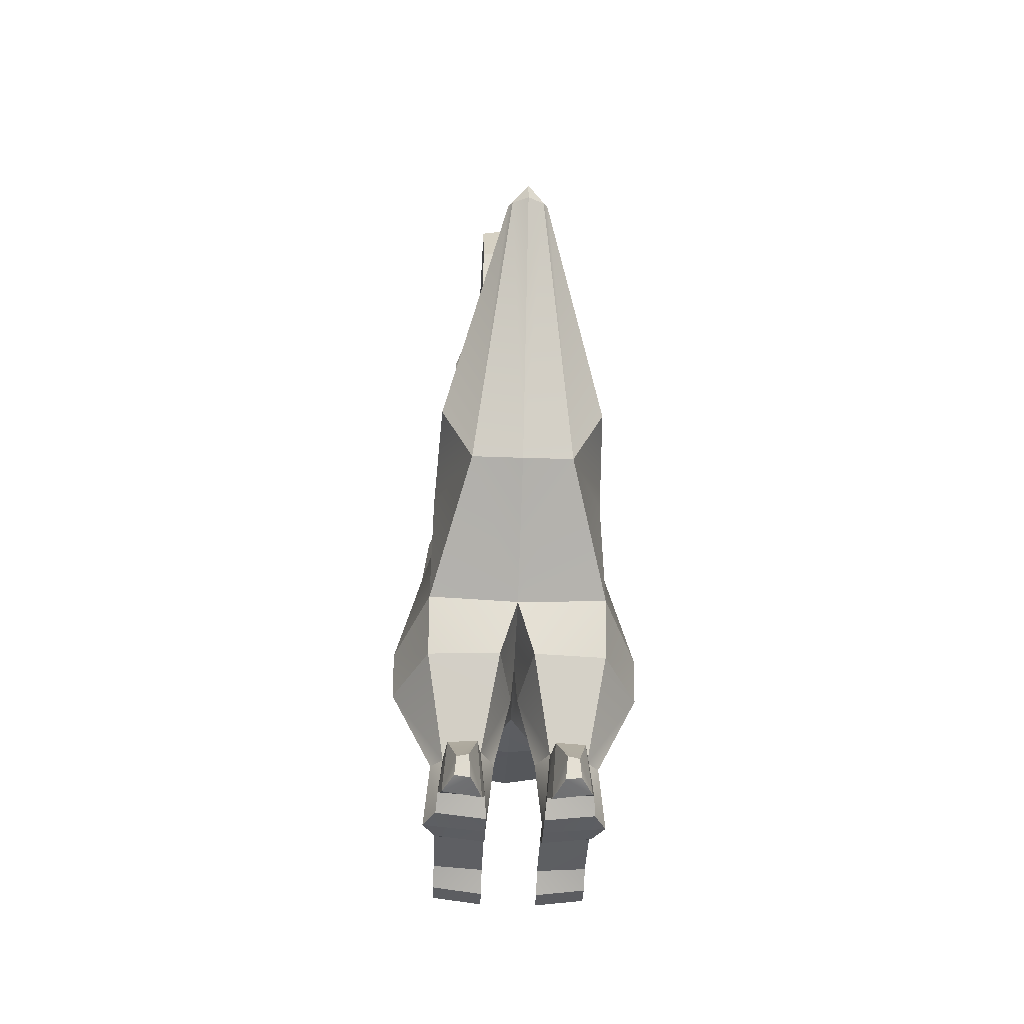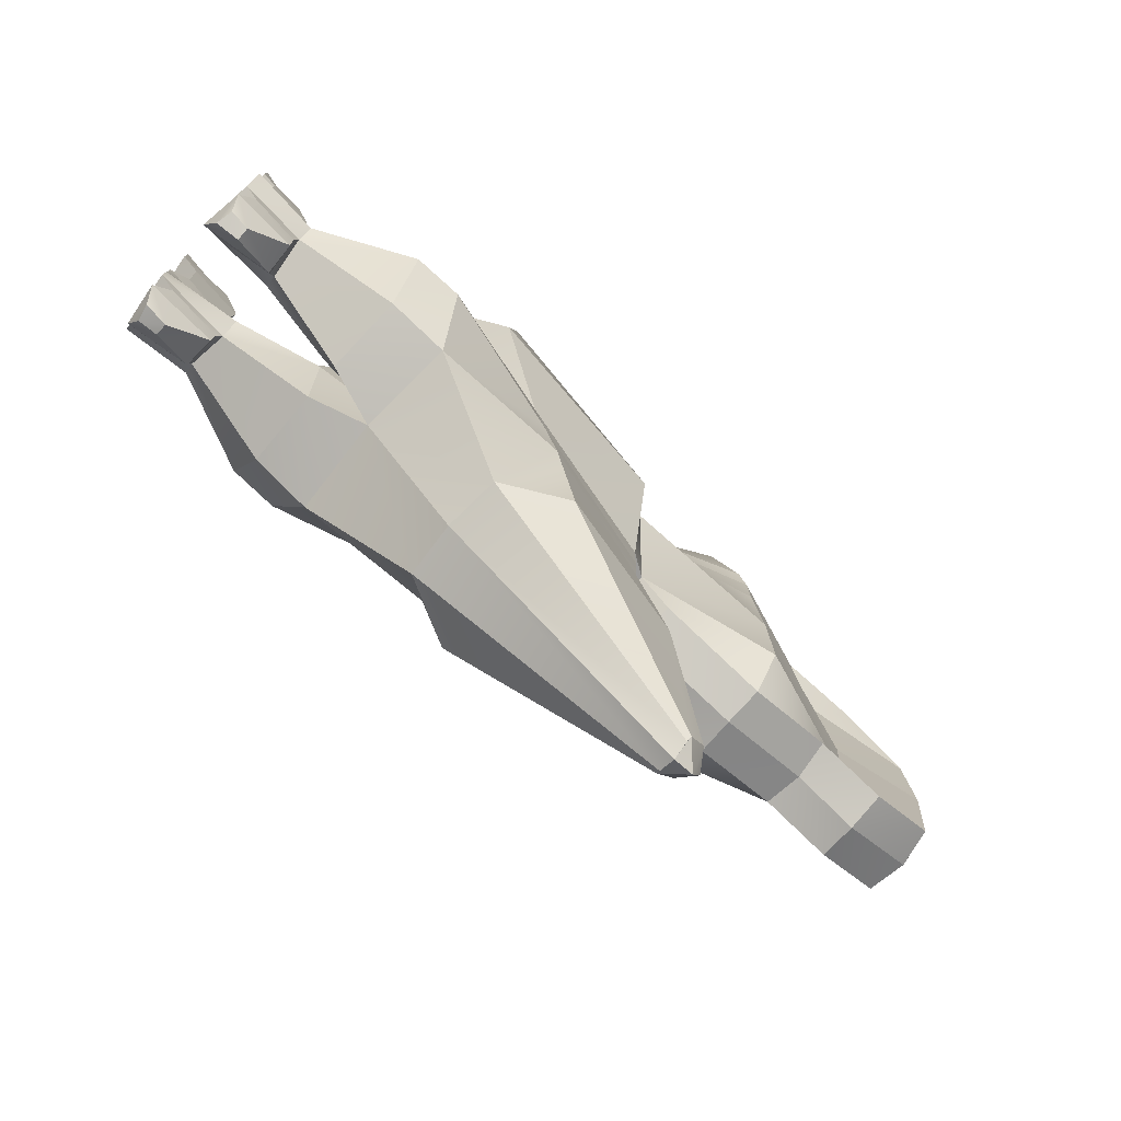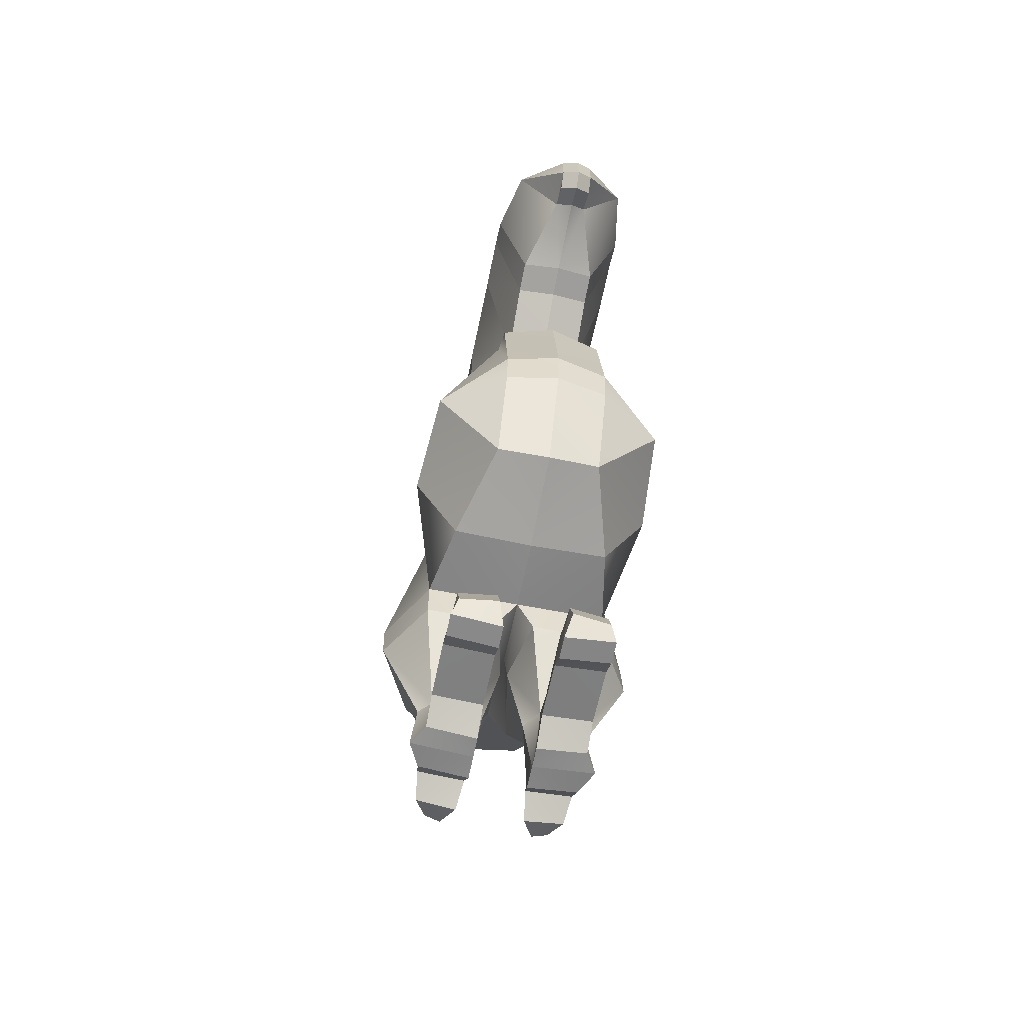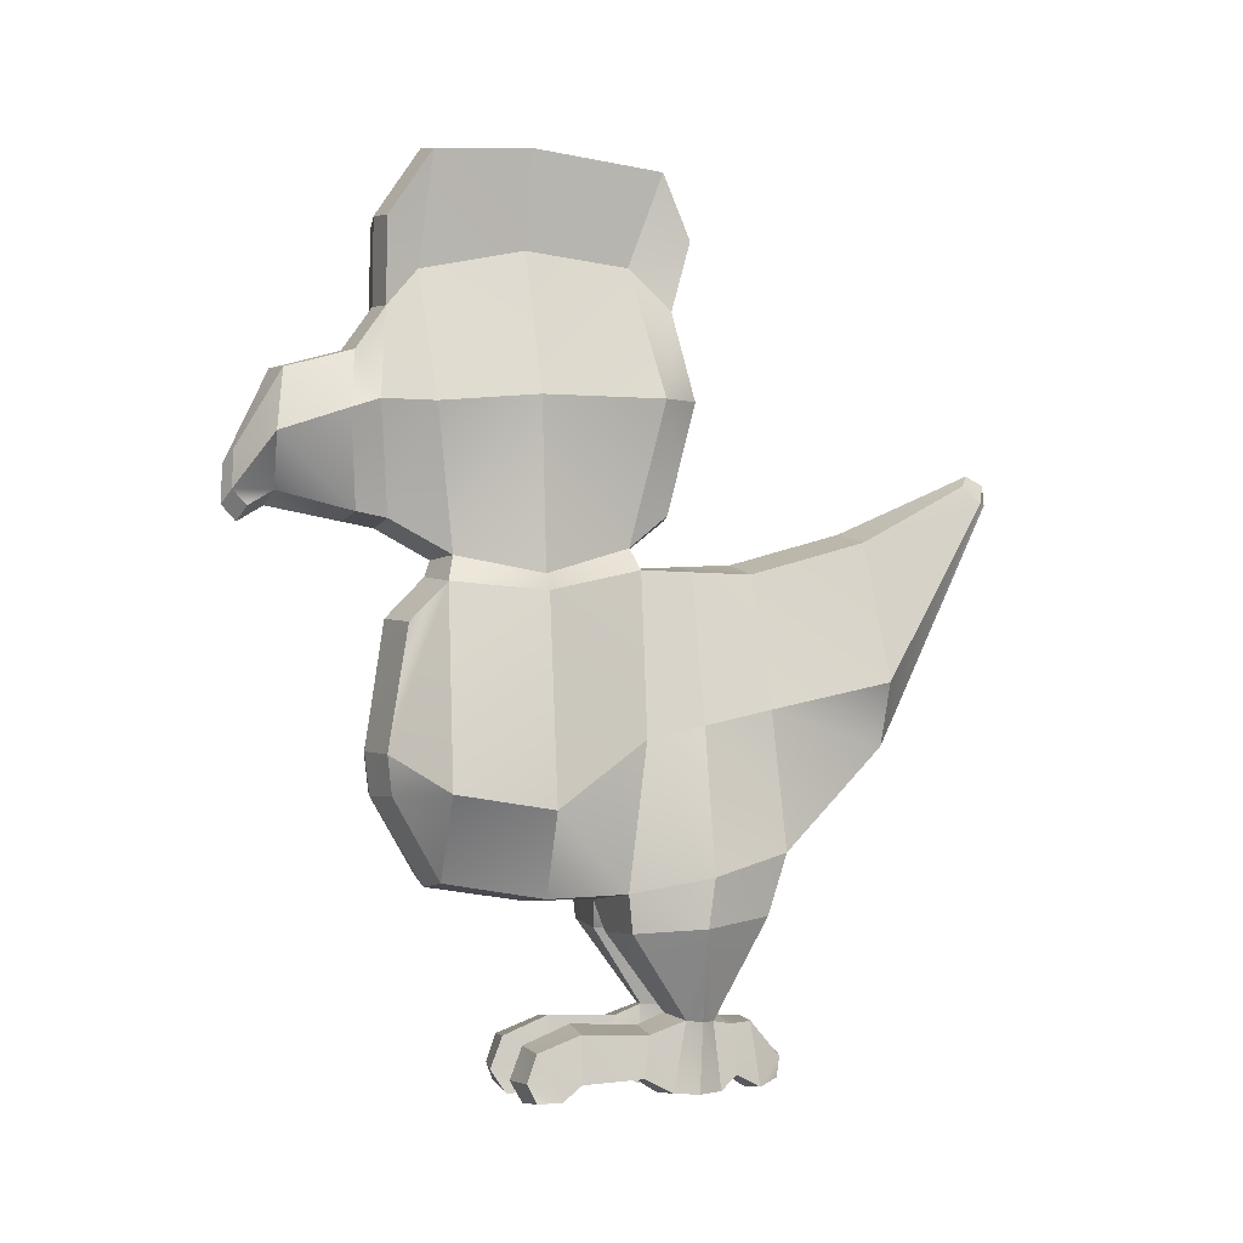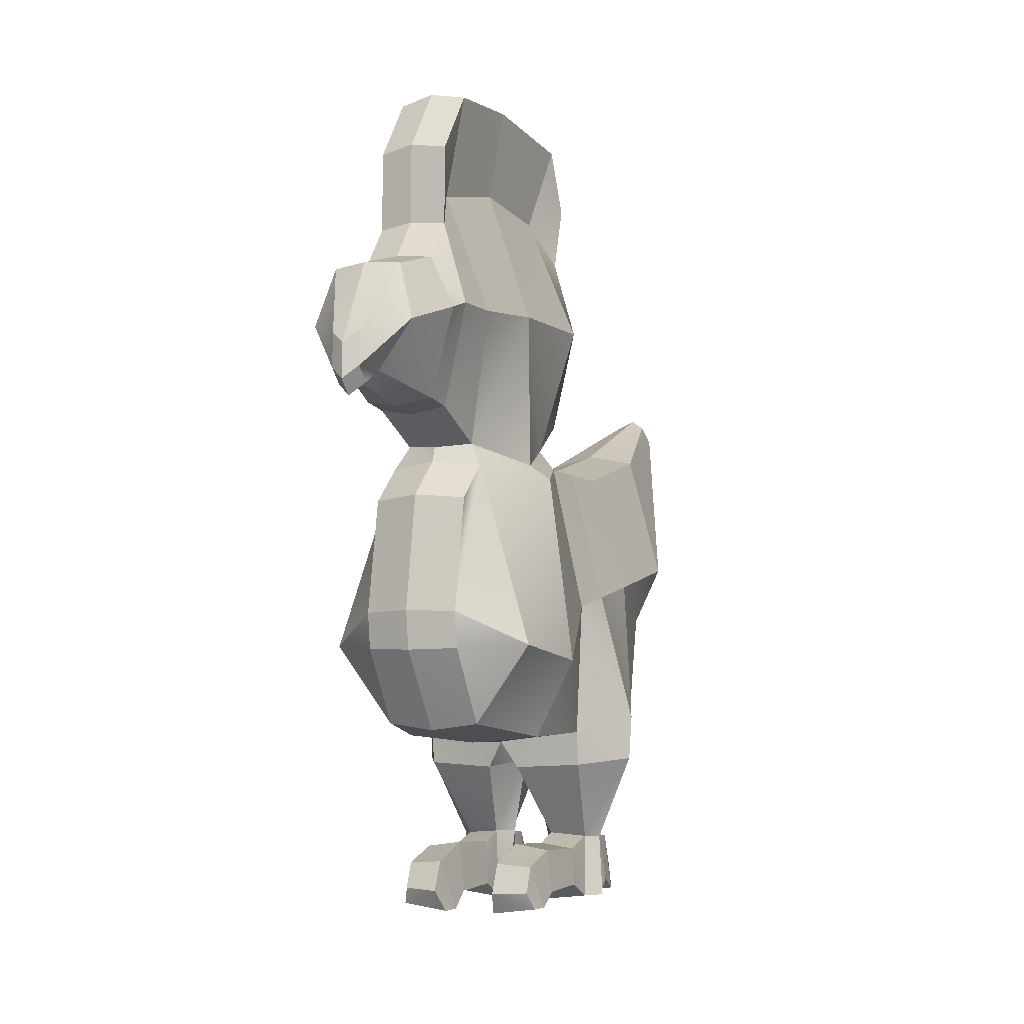
<metadata>
{"format":"obj","ext":"obj","renderer":"f3d","projection":"perspective","resolution":1024,"background":"white","views":[{"elev":-37.8,"azim":177.4,"up":"+Y"},{"elev":-78.1,"azim":48.4,"up":"+Z"},{"elev":-62.8,"azim":-11.3,"up":"+Y"},{"elev":-1.9,"azim":72.2,"up":"+Y"},{"elev":-5.1,"azim":26.3,"up":"+Y"}]}
</metadata>
<code>
v 0 0.09371 0.4382
v 0.01739 0.1087 0.43
v 0.01739 0.1253 0.4451
v 0 0.1106 0.4537
v 0 0.4124 0.2981
v 0.04207 0.4061 0.2927
v 0.04207 0.4782 0.2443
v 0 0.486 0.2488
v 0 0.2254 -0.04591
v 0.04207 0.2275 -0.03887
v 0.04207 0.1068 -0.007697
v 0 0.1041 -0.01785
v 0 0.05781 0.2379
v 0.04207 0.0614 0.2233
v 0.04207 0.09755 0.2913
v 0 0.08971 0.2967
v 0.0769 0.2147 0.2478
v 0.0769 0.2148 0.3061
v 0 0.4931 0.1423
v 0.04207 0.4852 0.14
v 0.04207 0.4691 -0.003239
v 0 0.4767 -0.003907
v 0 -0.296 0.06077
v 0.1019 -0.2834 0.05412
v 0.08675 -0.2875 0.1366
v 0 -0.2954 0.1388
v 0.0769 0.2254 0.1388
v 0.0769 0.04227 0.1343
v 0.04207 0.07185 0.0344
v 0.0769 0.2254 0.004713
v 0.01739 0.1654 0.444
v 0 0.1516 0.4525
v 0 0.3262 -0.01704
v 0.04207 0.3216 -0.01242
v 0.02504 0.3808 0.1425
v 0.02504 0.3686 0.03037
v 0.02504 0.3559 0.2567
v 0.04207 0.3137 0.2937
v 0.05778 -0.2712 0.2392
v 0 -0.2788 0.2435
v 0.04207 0.3977 -0.03326
v 0 0.3973 -0.04113
v 0 0.07129 0.02322
v 0.05778 0.04834 0.02646
v 0 0.05295 0.01419
v 0.1056 0.02392 0.1388
v 0.05778 0.03414 0.2316
v 0 0.04059 0.2435
v 0.1273 -0.1793 0.2435
v 0.1352 -0.196 0.1388
v 0.09997 -0.1268 0.03378
v 0 0.1621 -0.3725
v 0.01995 0.1493 -0.3594
v 0.02276 0.1305 -0.3796
v 0 0.152 -0.3926
v 0.05778 -0.007604 0.2724
v 0 -0.003037 0.2855
v 0 -0.1391 0.3059
v 0.05778 -0.1411 0.2942
v 0.05778 -0.1834 0.2893
v 0 -0.1849 0.3003
v 0.05778 0.04702 -0.02939
v 0 0.05548 -0.03504
v 0.09997 -0.1129 -0.02859
v 0.08851 -0.4886 0.001984
v 0.03234 -0.4952 0.001804
v 0.03234 -0.4952 -0.02206
v 0.1024 -0.4886 -0.02196
v 0 0.05847 -0.09302
v 0.05778 0.04547 -0.09517
v 0.05778 0.082 -0.2244
v 0 0.09387 -0.2184
v 0.1019 -0.2442 -0.1178
v 0 -0.2511 -0.1213
v 0 -0.1407 -0.2485
v 0.05778 -0.1359 -0.2429
v 0.09997 -0.09649 -0.102
v 0.09303 -0.06767 -0.2391
v 0 0.13 -0.3949
v 0.01802 0.1293 -0.3864
v 0.04207 0.1036 0.3243
v 0 0.09591 0.3303
v 0.0769 0.2047 0.3362
v 0.04207 0.2681 0.3256
v 0 0.3181 0.2991
v 0 0.2715 0.3317
v 0 0.1107 0.4104
v 0.01739 0.1253 0.4027
v 0.04207 0.2471 0.3982
v 0 0.2501 0.4058
v 0.0632 0.1807 0.4079
v 0.1422 -0.2654 -0.0248
v 0.0196 -0.3279 0.0538
v 0.1016 -0.3238 0.04983
v 0 -0.2754 -0.02281
v 0.003818 -0.3205 -0.01951
v 0.1016 -0.3092 -0.09696
v 0.0196 -0.3117 -0.1059
v 0.1419 -0.3171 -0.01757
v 0.08176 -0.4157 -0.01414
v 0.09564 -0.4165 -0.0278
v 0.08176 -0.4173 -0.04388
v 0.03909 -0.412 -0.05285
v 0.02331 -0.412 -0.02666
v 0.03909 -0.412 -0.004428
v 0.08176 -0.4729 0.1554
v 0.03909 -0.4747 0.162
v 0.03234 -0.4997 0.1464
v 0.08851 -0.4923 0.1466
v 0.05376 -0.4582 -0.1265
v 0.0672 -0.4587 -0.1224
v 0.06933 -0.4802 -0.1185
v 0.05163 -0.484 -0.1212
v 0.03909 -0.4233 0.02514
v 0.08176 -0.4288 0.02528
v 0.03234 -0.4758 0.03269
v 0.08851 -0.4725 0.03287
v 0.08851 -0.4923 0.1202
v 0.08176 -0.443 0.1451
v 0.03234 -0.4997 0.1201
v 0.03909 -0.44 0.1486
v 0.03234 -0.4794 0.0988
v 0.08851 -0.4755 0.09898
v 0.03909 -0.4197 0.09821
v 0.08176 -0.4258 0.09834
v 0.08033 -0.4209 -0.0633
v 0.04054 -0.4169 -0.0651
v 0.08851 -0.4886 -0.05015
v 0.08663 -0.4728 -0.06758
v 0.03234 -0.4952 -0.05017
v 0.03423 -0.4762 -0.06759
v 0.07723 -0.4192 -0.08637
v 0.08254 -0.4873 -0.09525
v 0.04366 -0.4174 -0.08683
v 0.03834 -0.4937 -0.09527
v -0.01739 0.1087 0.43
v -0.01739 0.1253 0.4451
v -0.04207 0.4061 0.2927
v -0.04207 0.4782 0.2443
v -0.04207 0.2275 -0.03887
v -0.04207 0.1068 -0.007697
v -0.04207 0.0614 0.2233
v -0.04207 0.09755 0.2913
v -0.0769 0.2147 0.2478
v -0.0769 0.2148 0.3061
v -0.04207 0.4852 0.14
v -0.04207 0.4691 -0.003239
v -0.1019 -0.2834 0.05412
v -0.08675 -0.2875 0.1366
v -0.0769 0.2254 0.1388
v -0.0769 0.04227 0.1343
v -0.04207 0.07185 0.0344
v -0.0769 0.2254 0.004713
v -0.01739 0.1654 0.444
v -0.04207 0.3216 -0.01242
v -0.02504 0.3808 0.1425
v -0.02504 0.3686 0.03037
v -0.02504 0.3559 0.2567
v -0.04207 0.3137 0.2937
v -0.05778 -0.2712 0.2392
v -0.04207 0.3977 -0.03326
v -0.05778 0.04834 0.02646
v -0.1056 0.02392 0.1388
v -0.05778 0.03414 0.2316
v -0.1273 -0.1793 0.2435
v -0.1352 -0.196 0.1388
v -0.09997 -0.1268 0.03378
v -0.01995 0.1493 -0.3594
v -0.02276 0.1305 -0.3796
v -0.05778 -0.007604 0.2724
v -0.05778 -0.1411 0.2942
v -0.05778 -0.1834 0.2893
v -0.05778 0.04702 -0.02939
v -0.09997 -0.1129 -0.02859
v -0.08851 -0.4886 0.001984
v -0.03234 -0.4952 0.001804
v -0.03234 -0.4952 -0.02206
v -0.1024 -0.4886 -0.02196
v -0.05778 0.04547 -0.09517
v -0.05778 0.082 -0.2244
v -0.1019 -0.2442 -0.1178
v -0.05778 -0.1359 -0.2429
v -0.09997 -0.09649 -0.102
v -0.09303 -0.06767 -0.2391
v -0.01802 0.1293 -0.3864
v -0.04207 0.1036 0.3243
v -0.0769 0.2047 0.3362
v -0.04207 0.2681 0.3256
v -0.01739 0.1253 0.4027
v -0.04207 0.2471 0.3982
v -0.0632 0.1807 0.4079
v -0.1422 -0.2654 -0.0248
v -0.0196 -0.3279 0.0538
v -0.1016 -0.3238 0.04983
v -0.003818 -0.3205 -0.01951
v -0.1016 -0.3092 -0.09696
v -0.0196 -0.3117 -0.1059
v -0.1419 -0.3171 -0.01757
v -0.08176 -0.4157 -0.01414
v -0.09564 -0.4165 -0.0278
v -0.08176 -0.4173 -0.04388
v -0.03909 -0.412 -0.05285
v -0.02331 -0.412 -0.02666
v -0.03909 -0.412 -0.004428
v -0.08176 -0.4729 0.1554
v -0.03909 -0.4747 0.162
v -0.03234 -0.4997 0.1464
v -0.08851 -0.4923 0.1466
v -0.05376 -0.4582 -0.1265
v -0.0672 -0.4587 -0.1224
v -0.06933 -0.4802 -0.1185
v -0.05163 -0.484 -0.1212
v -0.03909 -0.4233 0.02514
v -0.08176 -0.4288 0.02528
v -0.03234 -0.4758 0.03269
v -0.08851 -0.4725 0.03287
v -0.08851 -0.4923 0.1202
v -0.08176 -0.443 0.1451
v -0.03234 -0.4997 0.1201
v -0.03909 -0.44 0.1486
v -0.03234 -0.4794 0.0988
v -0.08851 -0.4755 0.09898
v -0.03909 -0.4197 0.09821
v -0.08176 -0.4258 0.09834
v -0.08033 -0.4209 -0.0633
v -0.04054 -0.4169 -0.0651
v -0.08851 -0.4886 -0.05015
v -0.08663 -0.4728 -0.06758
v -0.03234 -0.4952 -0.05017
v -0.03423 -0.4762 -0.06759
v -0.07723 -0.4192 -0.08637
v -0.08254 -0.4873 -0.09525
v -0.04366 -0.4174 -0.08683
v -0.03834 -0.4937 -0.09527
f 1 2 4
f 4 2 3
f 6 7 5
f 5 7 8
f 10 11 9
f 9 11 12
f 14 15 13
f 13 15 16
f 14 17 15
f 15 17 18
f 19 20 22
f 22 20 21
f 24 25 23
f 23 25 26
f 28 29 27
f 27 29 30
f 4 3 32
f 32 3 31
f 34 10 33
f 33 10 9
f 35 27 36
f 36 27 30
f 18 17 38
f 38 17 37
f 8 7 19
f 19 7 20
f 25 39 26
f 26 39 40
f 17 14 27
f 27 14 28
f 17 27 37
f 37 27 35
f 22 21 42
f 42 21 41
f 12 11 43
f 43 11 29
f 29 11 30
f 30 11 10
f 36 30 34
f 34 30 10
f 43 29 45
f 45 29 44
f 29 28 44
f 44 28 46
f 14 47 28
f 28 47 46
f 13 48 14
f 14 48 47
f 47 49 46
f 46 49 50
f 44 46 51
f 51 46 50
f 52 53 55
f 55 53 54
f 57 58 56
f 56 58 59
f 47 48 56
f 56 48 57
f 40 39 61
f 61 39 60
f 49 47 59
f 59 47 56
f 44 62 45
f 45 62 63
f 51 64 44
f 44 64 62
f 66 67 65
f 65 67 68
f 69 70 72
f 72 70 71
f 73 74 76
f 76 74 75
f 77 78 70
f 70 78 71
f 71 53 72
f 72 53 52
f 76 75 80
f 80 75 79
f 78 54 71
f 71 54 53
f 15 81 16
f 16 81 82
f 15 18 81
f 81 18 83
f 38 84 18
f 18 84 83
f 38 85 84
f 84 85 86
f 1 87 2
f 2 87 88
f 89 90 31
f 31 90 32
f 89 31 91
f 91 31 3
f 91 3 88
f 88 3 2
f 38 6 85
f 85 6 5
f 38 37 6
f 6 37 7
f 35 36 20
f 20 36 21
f 37 35 7
f 7 35 20
f 34 41 36
f 36 41 21
f 34 33 41
f 41 33 42
f 84 89 83
f 83 89 91
f 83 91 81
f 81 91 88
f 81 88 82
f 82 88 87
f 84 86 89
f 89 86 90
f 58 61 59
f 59 61 60
f 39 49 60
f 60 49 59
f 49 39 50
f 50 39 25
f 51 50 24
f 24 50 25
f 64 51 92
f 92 51 24
f 78 77 76
f 76 77 73
f 80 54 76
f 54 78 76
f 55 54 79
f 79 54 80
f 23 93 24
f 24 93 94
f 95 96 23
f 23 96 93
f 74 73 98
f 98 73 97
f 92 24 99
f 99 24 94
f 94 100 99
f 99 100 101
f 98 97 103
f 103 97 102
f 93 96 105
f 105 96 104
f 93 105 94
f 94 105 100
f 106 107 109
f 109 107 108
f 104 67 105
f 105 67 66
f 111 112 110
f 110 112 113
f 101 100 68
f 68 100 65
f 100 105 115
f 115 105 114
f 66 116 105
f 105 116 114
f 66 65 116
f 116 65 117
f 100 115 65
f 65 115 117
f 119 106 118
f 118 106 109
f 120 118 108
f 108 118 109
f 121 120 107
f 107 120 108
f 119 121 106
f 106 121 107
f 123 118 122
f 122 118 120
f 124 122 121
f 121 122 120
f 124 121 125
f 125 121 119
f 125 119 123
f 123 119 118
f 102 126 103
f 103 126 127
f 128 129 102
f 102 129 126
f 130 131 128
f 128 131 129
f 130 103 131
f 131 103 127
f 132 133 111
f 111 133 112
f 132 111 134
f 134 111 110
f 134 110 135
f 135 110 113
f 135 113 133
f 133 113 112
f 126 129 132
f 132 129 133
f 126 132 127
f 127 132 134
f 127 134 131
f 131 134 135
f 129 131 133
f 133 131 135
f 115 125 117
f 117 125 123
f 116 117 122
f 122 117 123
f 114 116 124
f 124 116 122
f 115 114 125
f 125 114 124
f 74 98 95
f 95 98 96
f 104 96 103
f 103 96 98
f 67 104 130
f 130 104 103
f 68 67 128
f 128 67 130
f 102 101 128
f 128 101 68
f 97 99 102
f 102 99 101
f 73 92 97
f 97 92 99
f 77 64 73
f 73 64 92
f 64 77 62
f 62 77 70
f 62 70 63
f 63 70 69
f 1 4 136
f 136 4 137
f 8 139 5
f 5 139 138
f 12 141 9
f 9 141 140
f 16 143 13
f 13 143 142
f 145 144 143
f 143 144 142
f 19 22 146
f 146 22 147
f 26 149 23
f 23 149 148
f 153 152 150
f 150 152 151
f 4 32 137
f 137 32 154
f 9 140 33
f 33 140 155
f 156 157 150
f 150 157 153
f 145 159 144
f 144 159 158
f 8 19 139
f 139 19 146
f 40 160 26
f 26 160 149
f 144 150 142
f 142 150 151
f 156 150 158
f 158 150 144
f 22 42 147
f 147 42 161
f 12 43 141
f 141 43 152
f 140 141 153
f 153 141 152
f 157 155 153
f 153 155 140
f 43 45 152
f 152 45 162
f 152 162 151
f 151 162 163
f 163 164 151
f 151 164 142
f 164 48 142
f 142 48 13
f 166 165 163
f 163 165 164
f 162 167 163
f 163 167 166
f 52 55 168
f 168 55 169
f 171 58 170
f 170 58 57
f 164 170 48
f 48 170 57
f 40 61 160
f 160 61 172
f 165 171 164
f 164 171 170
f 63 173 45
f 45 173 162
f 173 174 162
f 162 174 167
f 178 177 175
f 175 177 176
f 69 72 179
f 179 72 180
f 181 182 74
f 74 182 75
f 180 184 179
f 179 184 183
f 52 168 72
f 72 168 180
f 182 185 75
f 75 185 79
f 168 169 180
f 180 169 184
f 82 186 16
f 16 186 143
f 143 186 145
f 145 186 187
f 187 188 145
f 145 188 159
f 159 188 85
f 85 188 86
f 189 87 136
f 136 87 1
f 190 154 90
f 90 154 32
f 137 154 191
f 191 154 190
f 136 137 189
f 189 137 191
f 5 138 85
f 85 138 159
f 159 138 158
f 158 138 139
f 156 146 157
f 157 146 147
f 158 139 156
f 156 139 146
f 147 161 157
f 157 161 155
f 155 161 33
f 33 161 42
f 191 190 187
f 187 190 188
f 189 191 186
f 186 191 187
f 87 189 82
f 82 189 186
f 188 190 86
f 86 190 90
f 172 61 171
f 171 61 58
f 160 172 165
f 165 172 171
f 149 160 166
f 166 160 165
f 167 148 166
f 166 148 149
f 174 192 167
f 167 192 148
f 184 182 183
f 183 182 181
f 185 182 169
f 169 182 184
f 55 79 169
f 169 79 185
f 194 193 148
f 148 193 23
f 193 195 23
f 23 195 95
f 74 197 181
f 181 197 196
f 192 198 148
f 148 198 194
f 200 199 198
f 198 199 194
f 197 202 196
f 196 202 201
f 193 204 195
f 195 204 203
f 199 204 194
f 194 204 193
f 205 208 206
f 206 208 207
f 176 177 204
f 204 177 203
f 212 211 209
f 209 211 210
f 200 178 199
f 199 178 175
f 199 214 204
f 204 214 213
f 213 215 204
f 204 215 176
f 176 215 175
f 175 215 216
f 216 214 175
f 175 214 199
f 208 205 217
f 217 205 218
f 219 207 217
f 217 207 208
f 220 206 219
f 219 206 207
f 218 205 220
f 220 205 206
f 219 217 221
f 221 217 222
f 223 220 221
f 221 220 219
f 218 220 224
f 224 220 223
f 217 218 222
f 222 218 224
f 226 225 202
f 202 225 201
f 225 228 201
f 201 228 227
f 228 230 227
f 227 230 229
f 229 230 202
f 202 230 226
f 231 210 232
f 232 210 211
f 209 210 233
f 233 210 231
f 212 209 234
f 234 209 233
f 211 212 232
f 232 212 234
f 225 231 228
f 228 231 232
f 233 231 226
f 226 231 225
f 234 233 230
f 230 233 226
f 228 232 230
f 230 232 234
f 222 224 216
f 216 224 214
f 215 221 216
f 216 221 222
f 213 223 215
f 215 223 221
f 214 224 213
f 213 224 223
f 195 197 95
f 95 197 74
f 203 202 195
f 195 202 197
f 177 229 203
f 203 229 202
f 178 227 177
f 177 227 229
f 201 227 200
f 200 227 178
f 196 201 198
f 198 201 200
f 181 196 192
f 192 196 198
f 183 181 174
f 174 181 192
f 179 183 173
f 173 183 174
f 69 179 63
f 63 179 173

</code>
